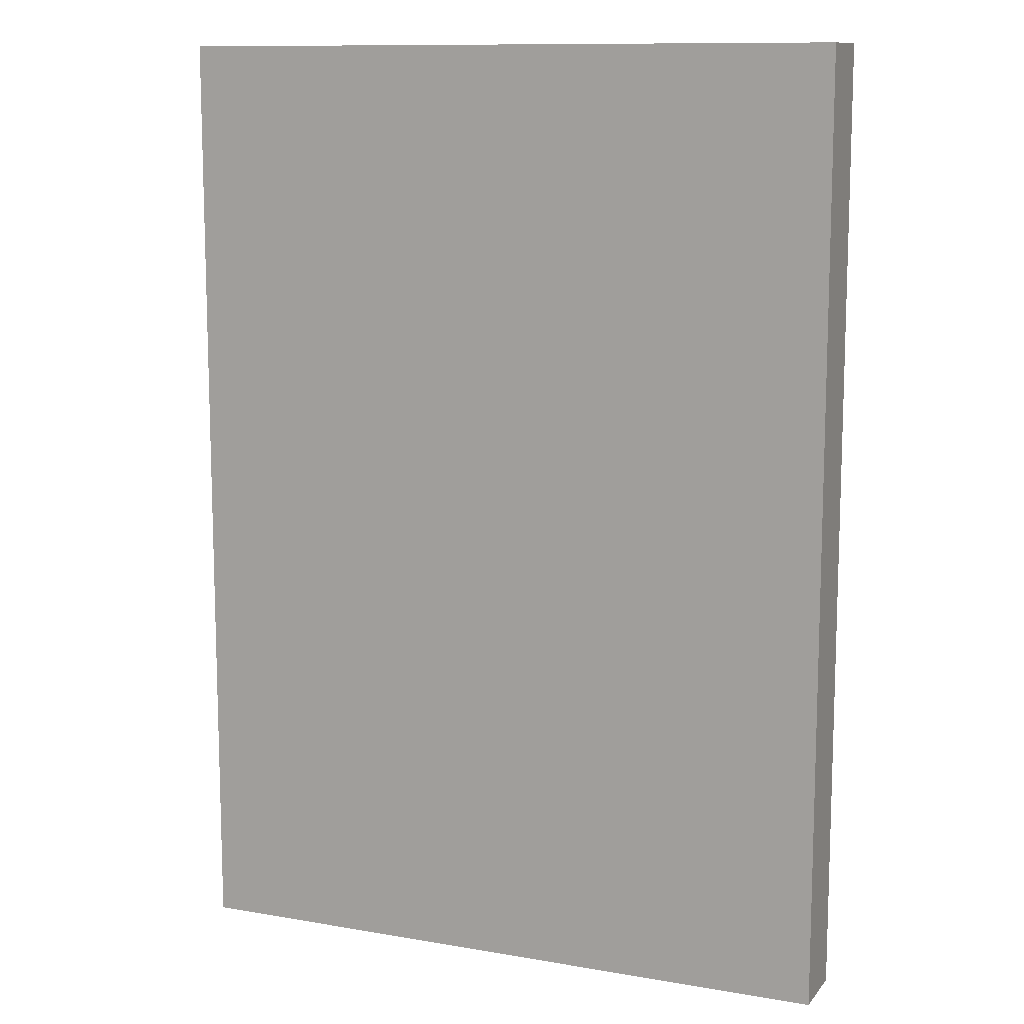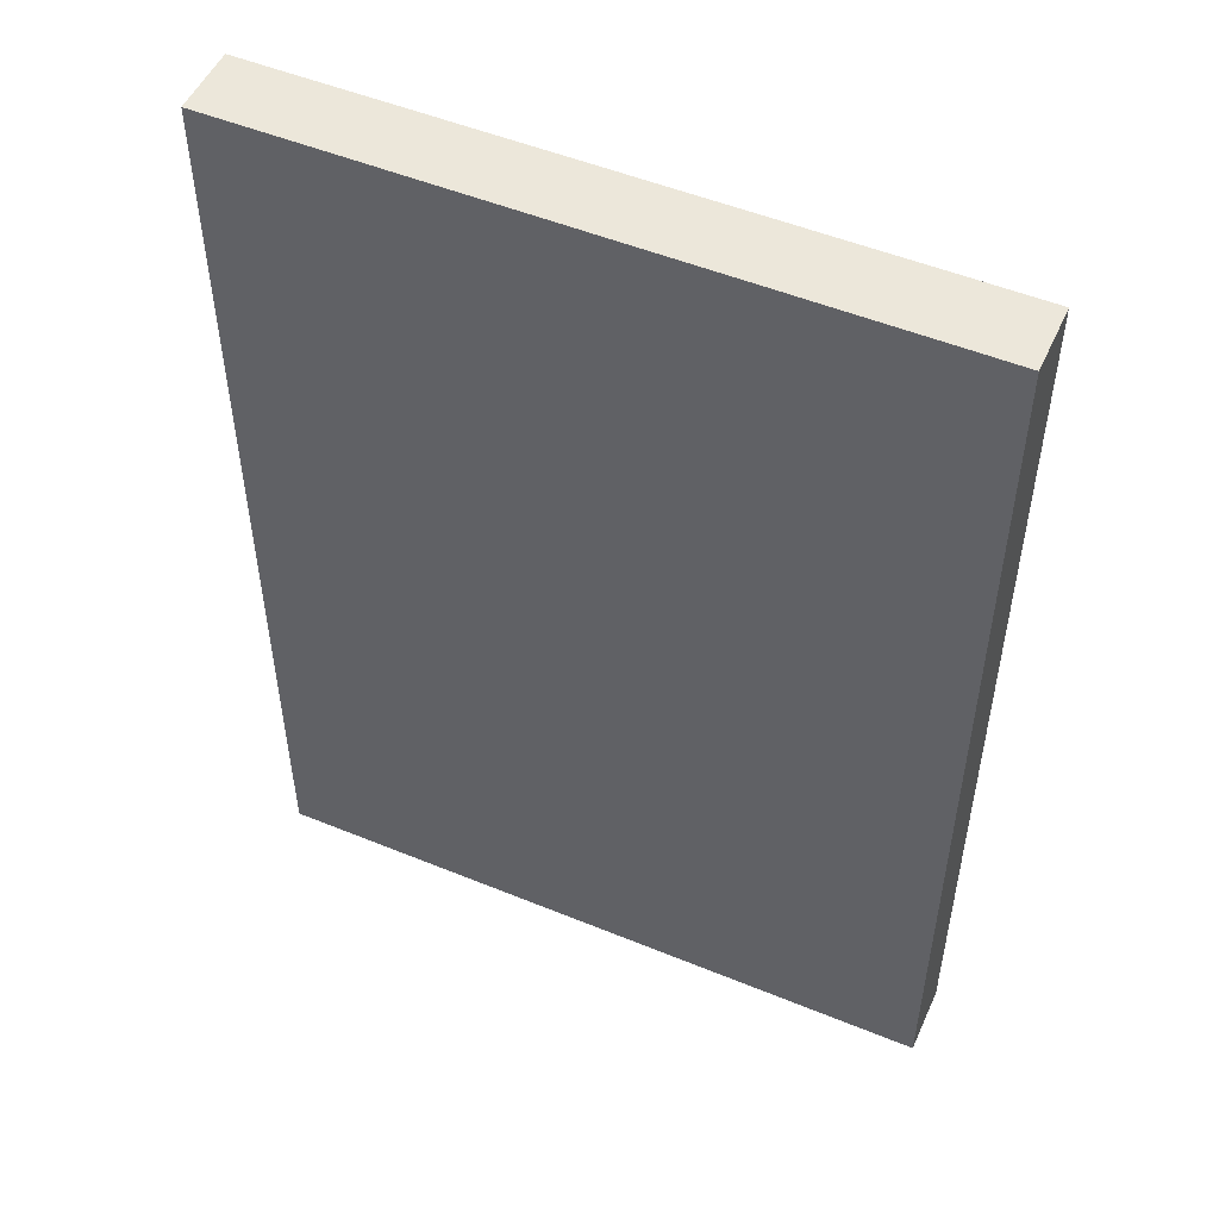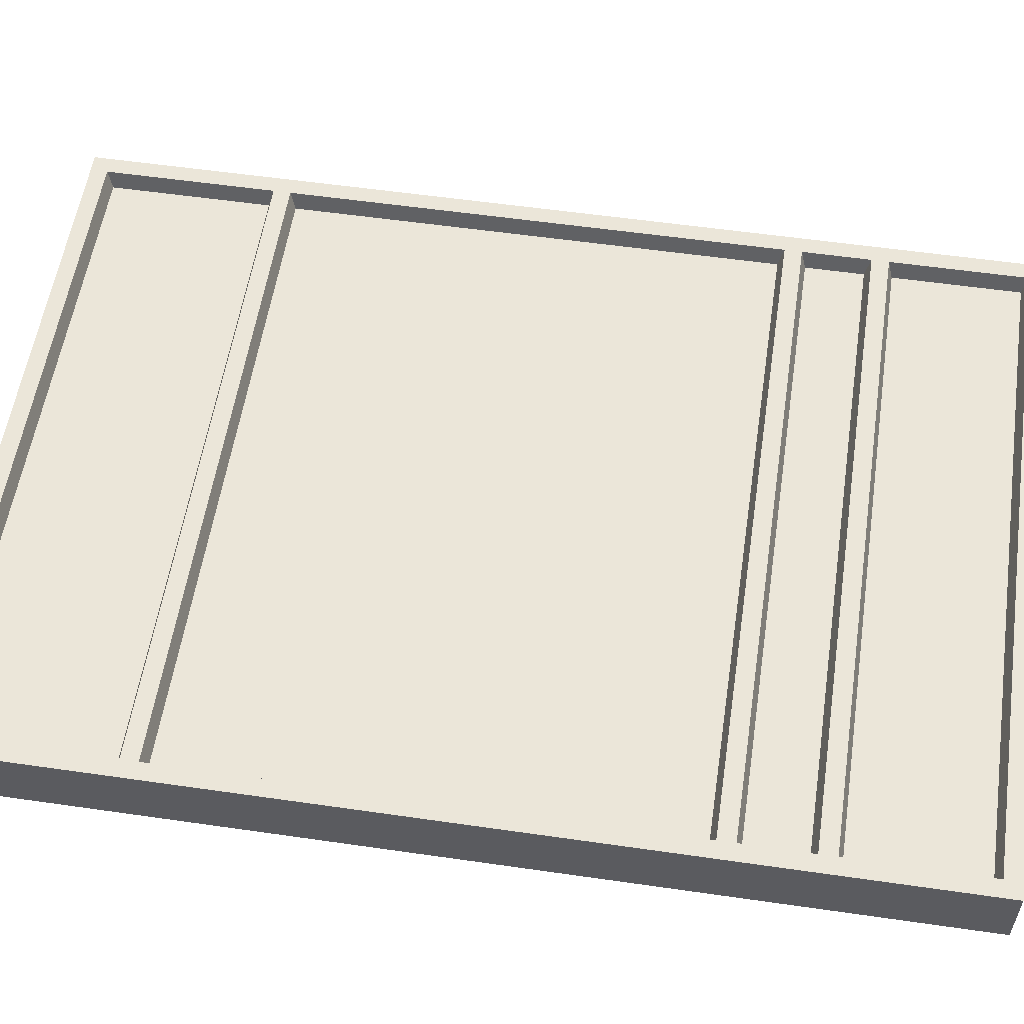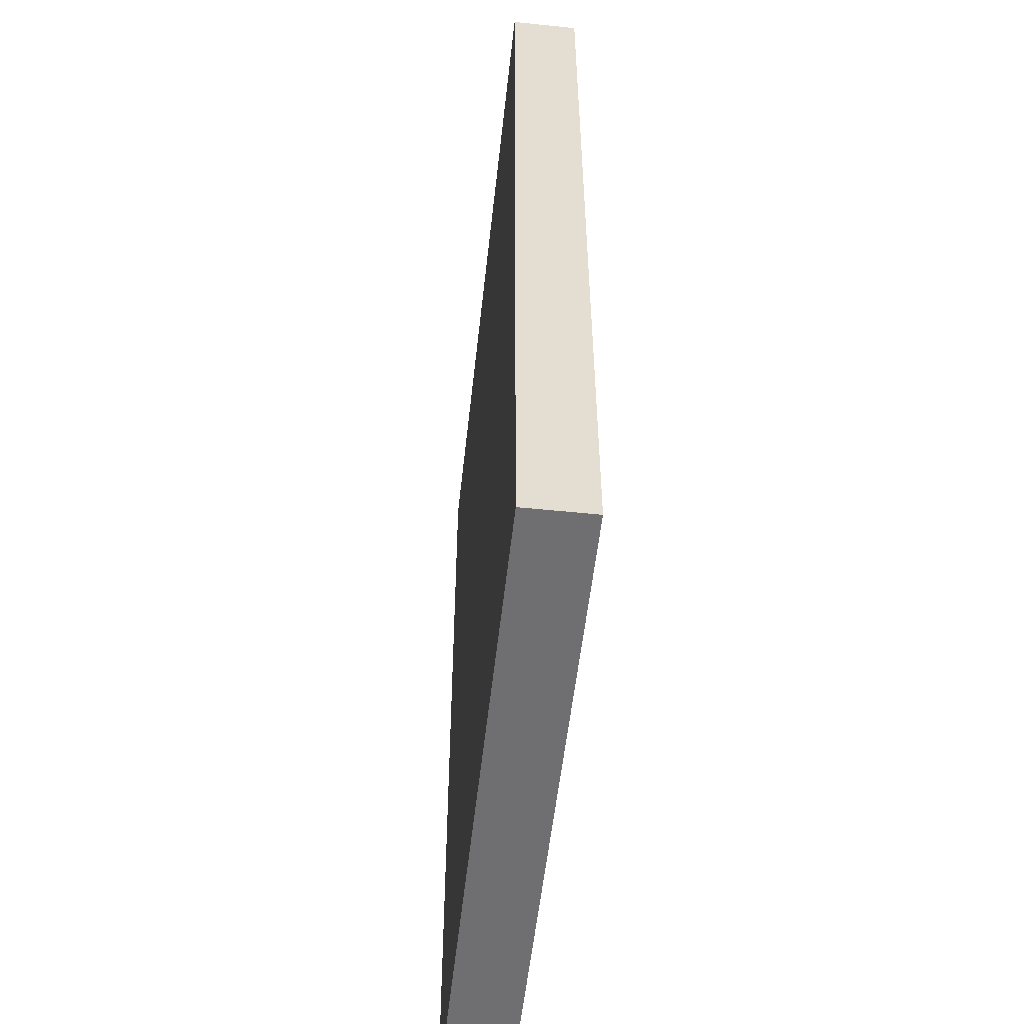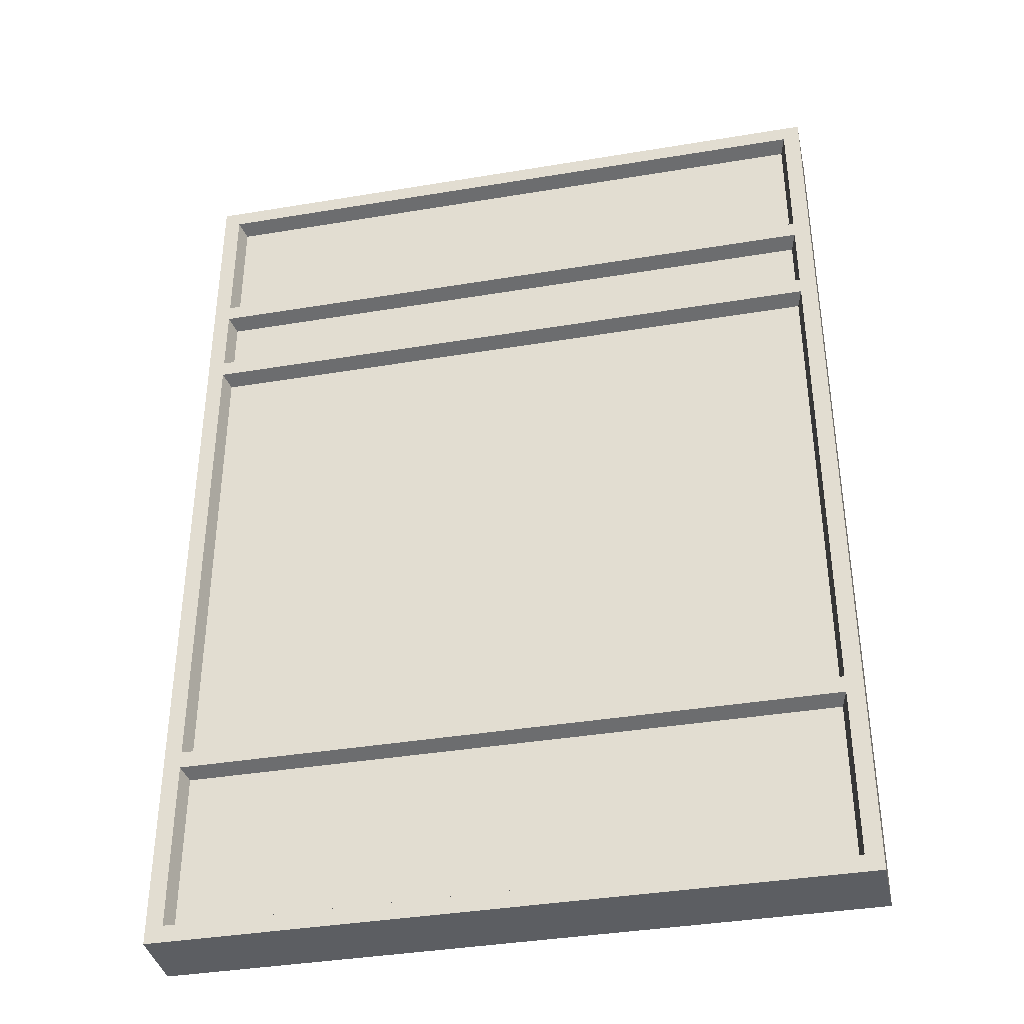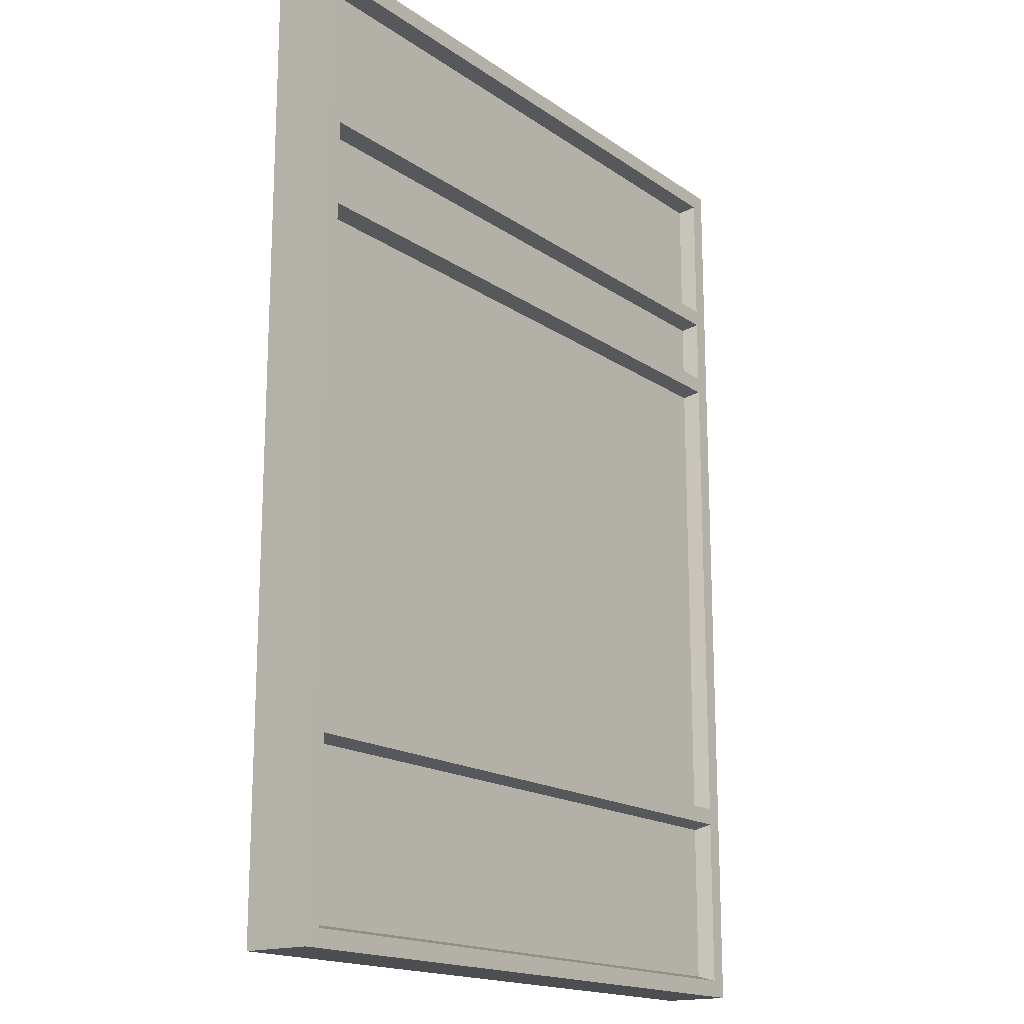
<metadata>
{"format":"obj","ext":"obj","renderer":"f3d","projection":"perspective","resolution":1024,"background":"white","views":[{"elev":11.3,"azim":22.9,"up":"+Z"},{"elev":51.4,"azim":24.0,"up":"+Z"},{"elev":56.1,"azim":-81.4,"up":"+Y"},{"elev":-54.7,"azim":83.8,"up":"+Z"},{"elev":-38.0,"azim":-168.0,"up":"+Z"},{"elev":-17.1,"azim":126.6,"up":"+Z"}]}
</metadata>
<code>
o player_card_mesh
v 200 -20 -270
v 200 -20 -170
v 200 -20 -160
v 200 -20 130
v 200 -20 140
v 200 -20 180
v 200 -20 190
v 200 -20 270
v -200 -20 270
v -200 -20 190
v -200 -20 180
v -200 -20 140
v -200 -20 130
v -200 -20 -160
v -200 -20 -170
v -200 -20 -270
v -190 -20 -270
v -190 -20 -170
v -190 -20 -160
v -190 -20 130
v -190 -20 140
v -190 -20 180
v -190 -20 190
v -190 -20 270
v 190 -20 -270
v 190 -20 -170
v 190 -20 -160
v 190 -20 130
v 190 -20 140
v 190 -20 180
v 190 -20 190
v 190 -20 270
v 200 20 -270
v 200 20 -170
v 200 20 -160
v 200 20 130
v 200 20 140
v 200 20 180
v 200 20 190
v 200 20 270
v -200 20 270
v -200 20 190
v -200 20 180
v -200 20 140
v -200 20 130
v -200 20 -160
v -200 20 -170
v -200 20 -270
v -190 20 -270
v -190 20 -170
v -190 20 -160
v -190 20 130
v -190 20 140
v -190 20 180
v -190 20 190
v -190 20 270
v 190 20 -270
v 190 20 -170
v 190 20 -160
v 190 20 130
v 190 20 140
v 190 20 180
v 190 20 190
v 190 20 270
v -200 -20 -280
v -190 -20 -280
v -200 20 -280
v -190 20 -280
v 200 -20 -280
v 190 -20 -280
v 200 20 -280
v 190 20 -280
v -200 -20 280
v -190 -20 280
v -200 20 280
v -190 20 280
v 200 -20 280
v 190 -20 280
v 200 20 280
v 190 20 280
v -190 20 -270
v -190 20 -170
v -190 20 -160
v -190 20 130
v -190 20 140
v -190 20 180
v -190 20 190
v -190 20 270
v 190 20 -270
v 190 20 -170
v 190 20 -160
v 190 20 130
v 190 20 140
v 190 20 180
v 190 20 190
v 190 20 270
v -187 10 -267
v -187 10 -173
v -187 10 -157
v -187 10 127
v -187 10 143
v -187 10 177
v -187 10 193
v -187 10 267
v 187 10 -267
v 187 10 -173
v 187 10 -157
v 187 10 127
v 187 10 143
v 187 10 177
v 187 10 193
v 187 10 267
g Default
f 99 100 108 107
f 16 17 18 15
f 15 18 19 14
f 14 19 20 13
f 13 20 21 12
f 12 21 22 11
f 11 22 23 10
f 10 23 24 9
f 17 25 26 18
f 18 26 27 19
f 19 27 28 20
f 20 28 29 21
f 21 29 30 22
f 22 30 31 23
f 23 31 32 24
f 25 1 2 26
f 26 2 3 27
f 27 3 4 28
f 28 4 5 29
f 29 5 6 30
f 30 6 7 31
f 31 7 8 32
f 33 34 2 1
f 34 35 3 2
f 35 36 4 3
f 36 37 5 4
f 37 38 6 5
f 38 39 7 6
f 39 40 8 7
f 41 42 10 9
f 42 43 11 10
f 43 44 12 11
f 44 45 13 12
f 45 46 14 13
f 46 47 15 14
f 47 48 16 15
f 48 47 50 49
f 47 46 51 50
f 46 45 52 51
f 45 44 53 52
f 44 43 54 53
f 43 42 55 54
f 42 41 56 55
f 50 51 59 58
f 52 53 61 60
f 54 55 63 62
f 57 58 34 33
f 58 59 35 34
f 59 60 36 35
f 60 61 37 36
f 61 62 38 37
f 62 63 39 38
f 63 64 40 39
f 65 66 17 16
f 9 24 74 73
f 66 70 25 17
f 24 32 78 74
f 70 69 1 25
f 32 8 77 78
f 67 68 66 65
f 68 72 70 66
f 72 71 69 70
f 71 33 1 69
f 40 79 77 8
f 79 80 78 77
f 80 76 74 78
f 76 75 73 74
f 75 41 9 73
f 48 67 65 16
f 67 48 49 68
f 41 75 76 56
f 68 49 57 72
f 56 76 80 64
f 72 57 33 71
f 64 80 79 40
f 52 60 92 84
f 60 59 91 92
f 59 51 83 91
f 51 52 84 83
f 49 50 82 81
f 50 58 90 82
f 58 57 89 90
f 57 49 81 89
f 55 56 88 87
f 56 64 96 88
f 64 63 95 96
f 63 55 87 95
f 62 61 93 94
f 61 53 85 93
f 53 54 86 85
f 54 62 94 86
f 81 82 98 97
f 82 90 106 98
f 90 89 105 106
f 89 81 97 105
f 96 95 111 112
f 95 87 103 111
f 87 88 104 103
f 88 96 112 104
f 85 86 102 101
f 86 94 110 102
f 94 93 109 110
f 93 85 101 109
f 83 84 100 99
f 84 92 108 100
f 92 91 107 108
f 91 83 99 107
f 97 98 106 105
f 101 102 110 109
f 103 104 112 111

</code>
